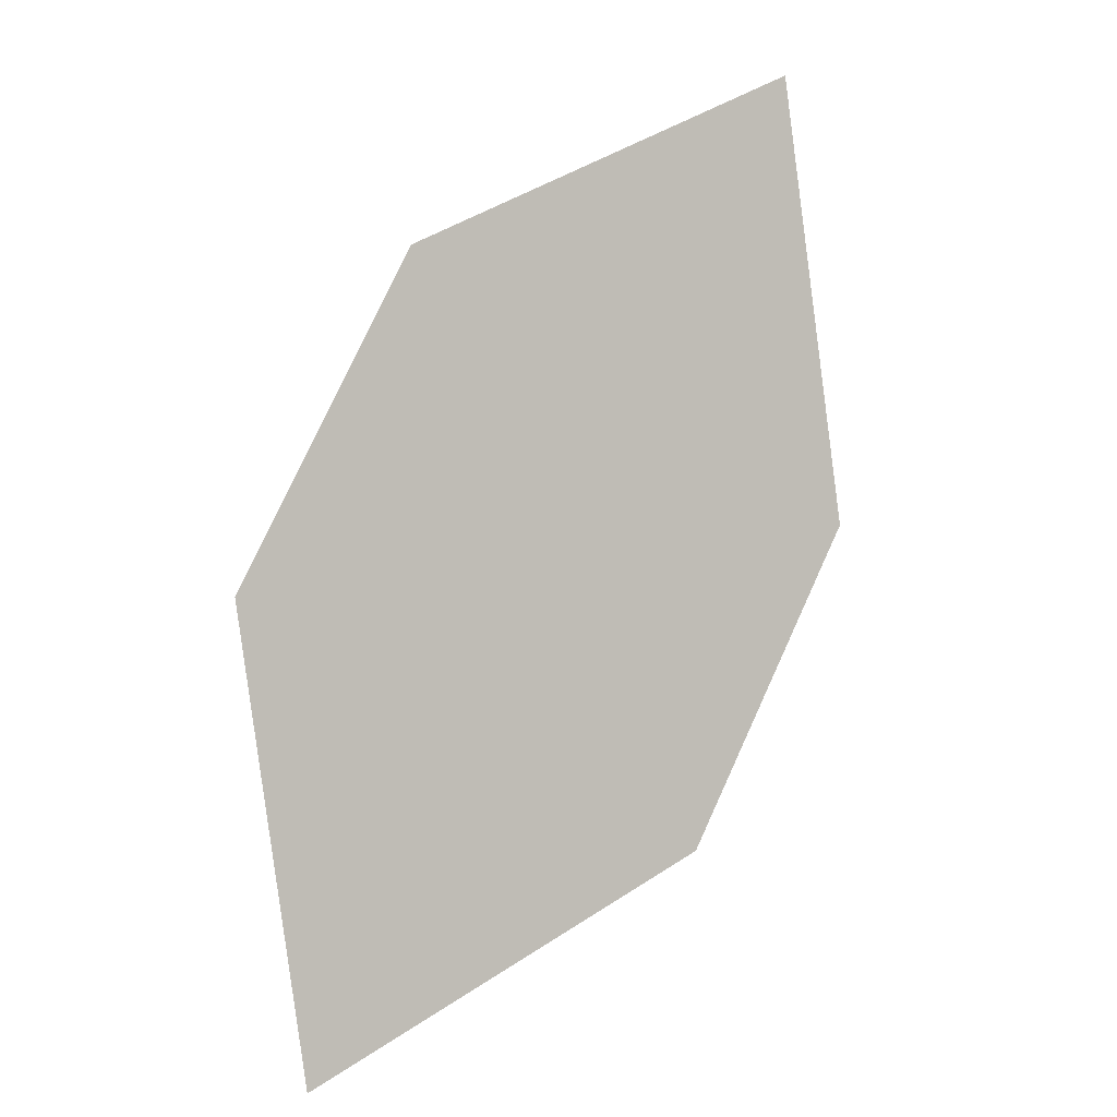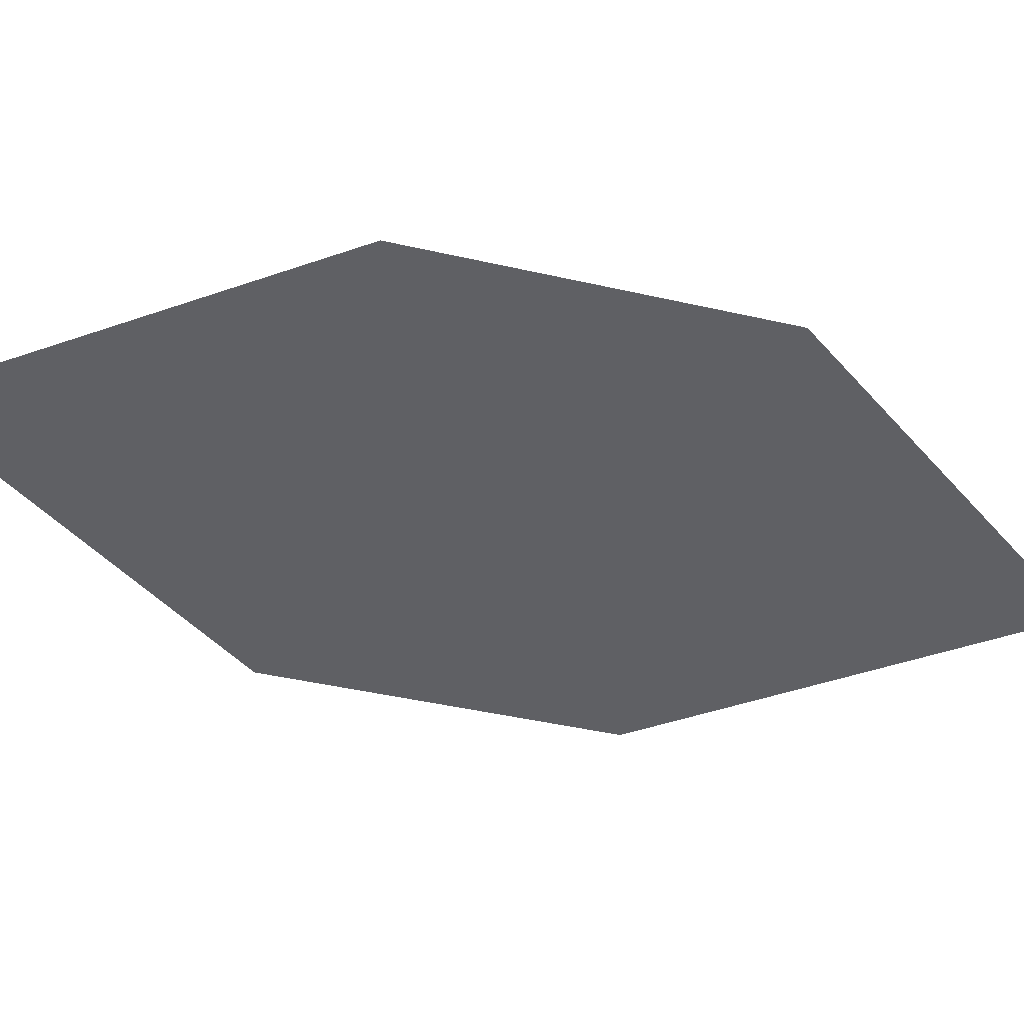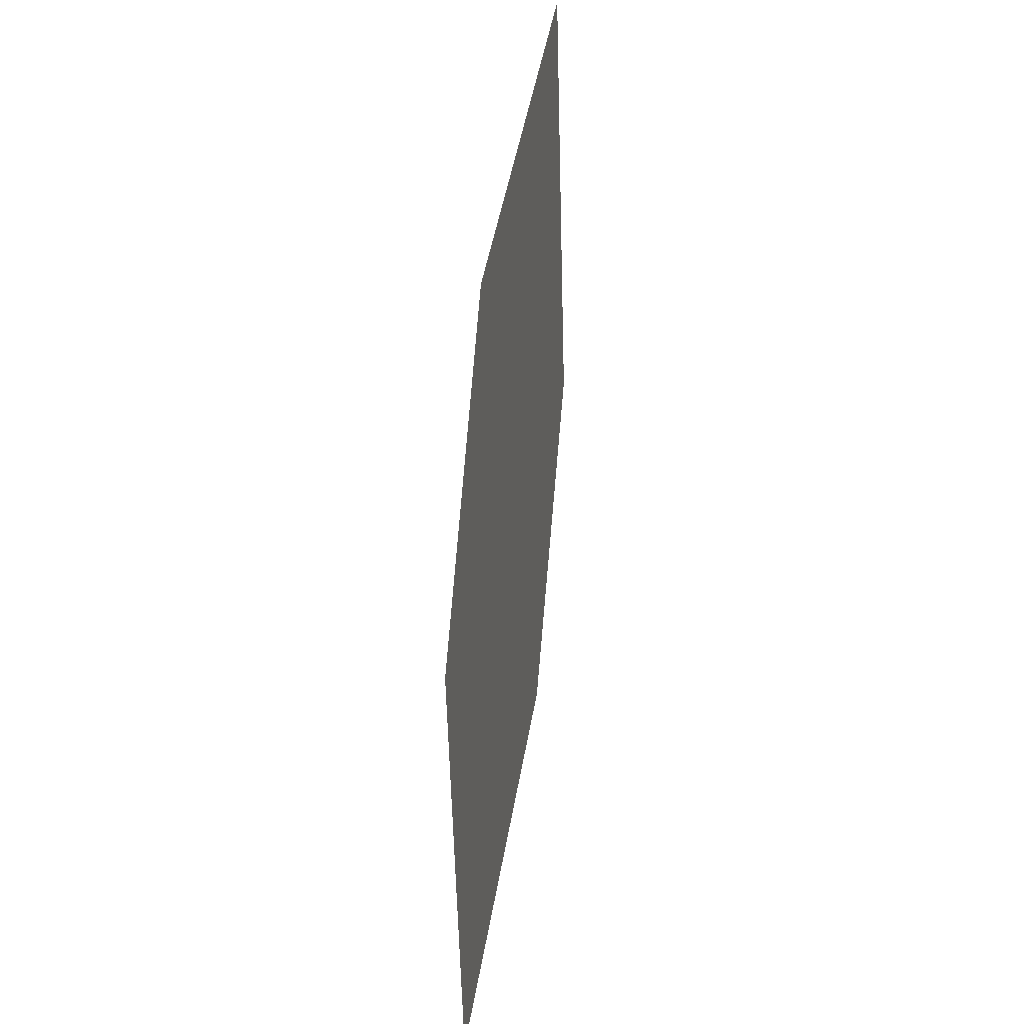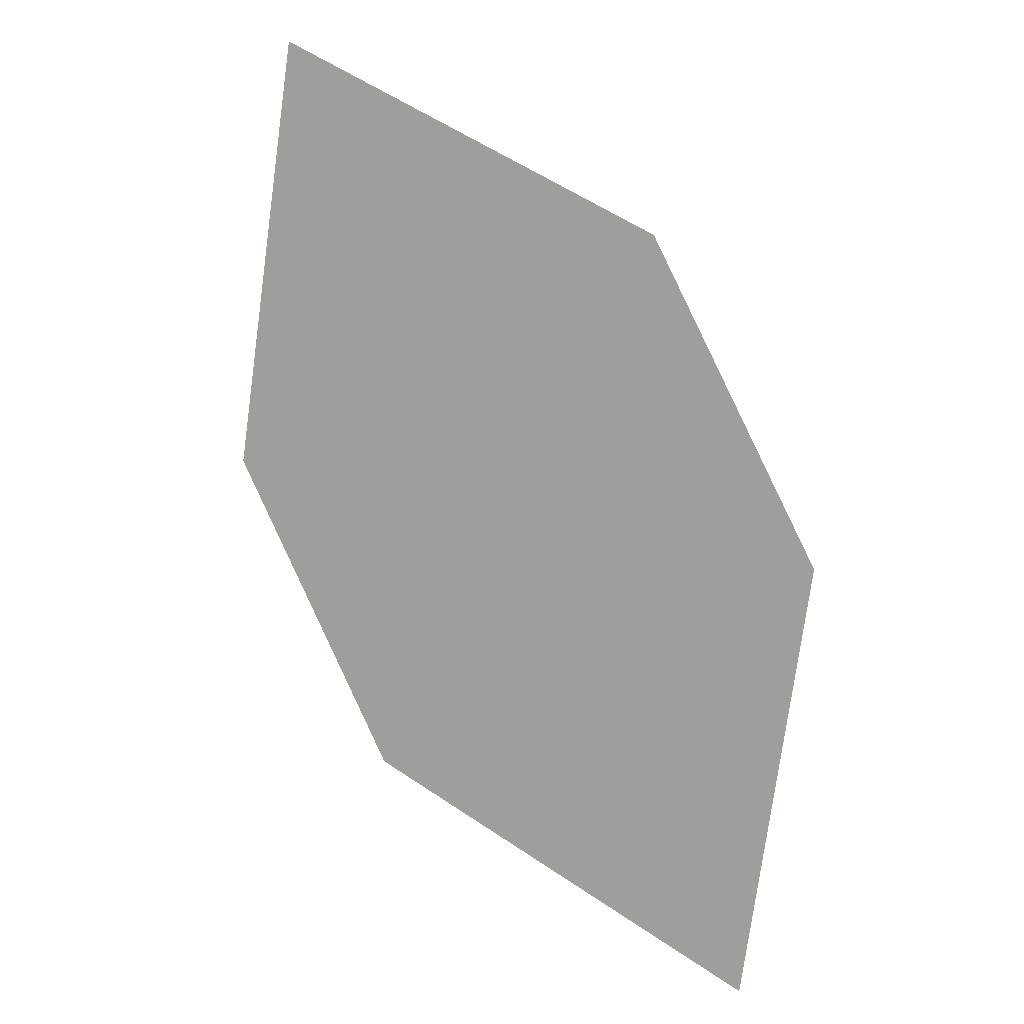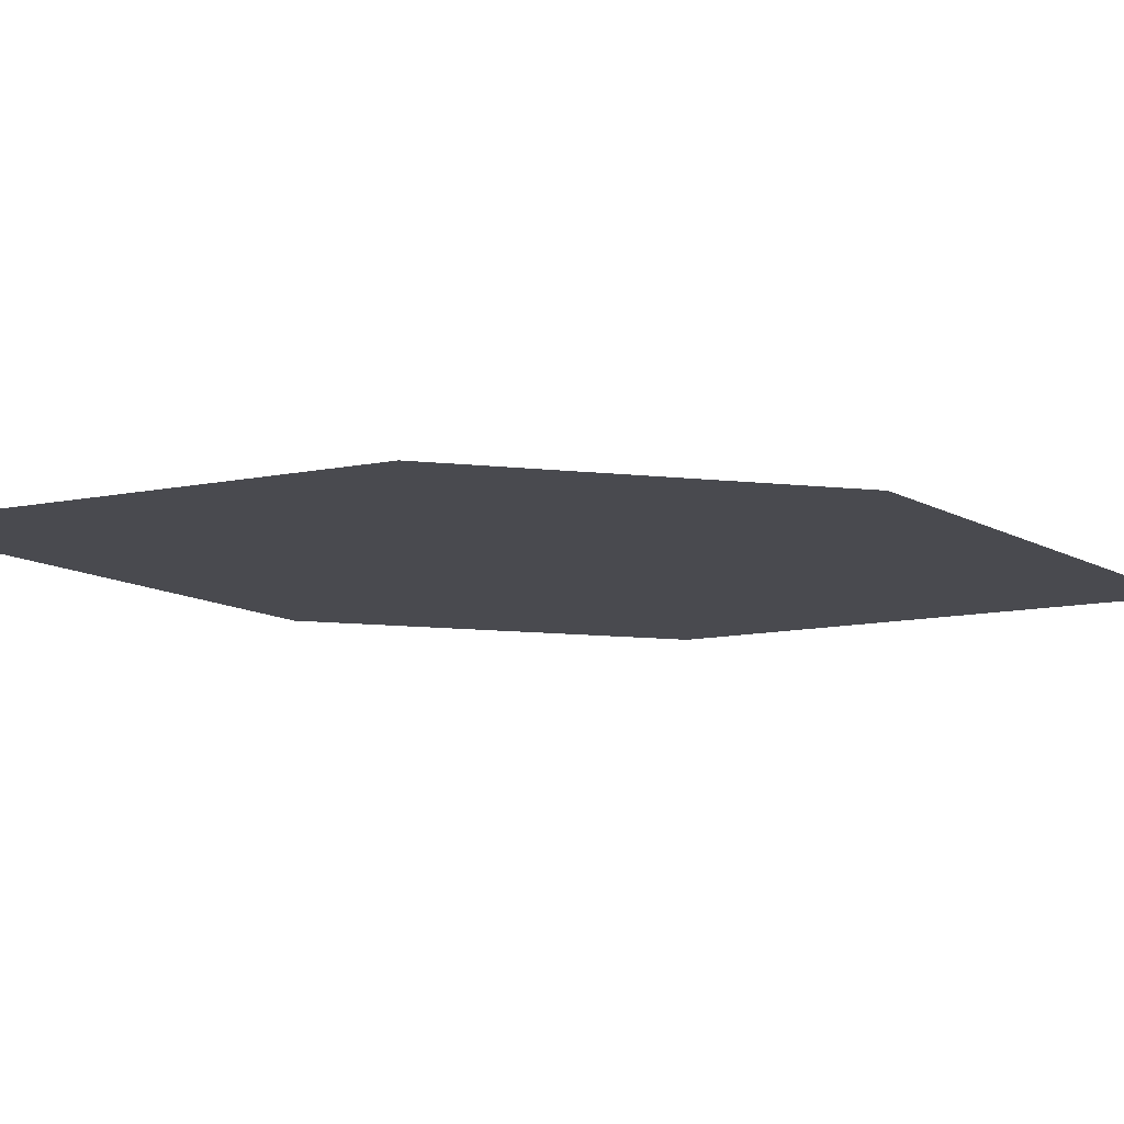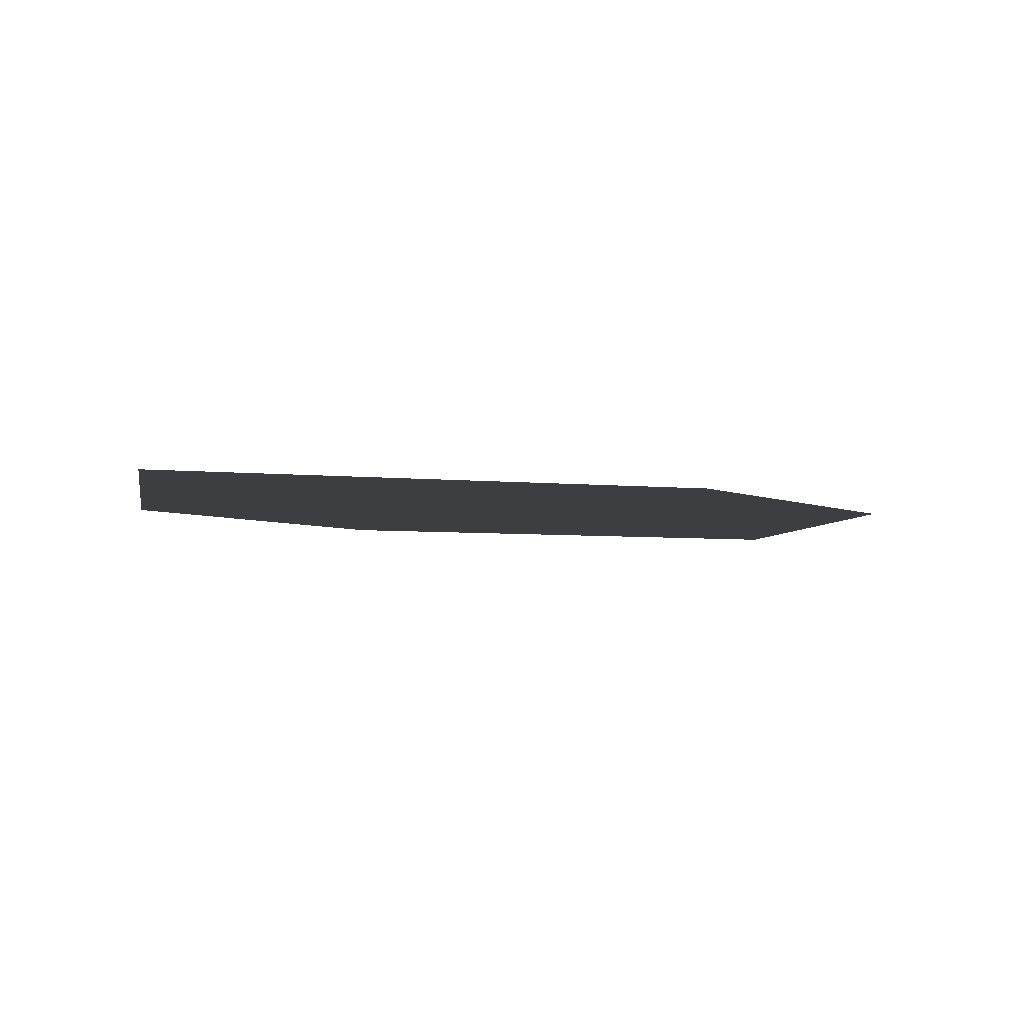
<metadata>
{"format":"obj","ext":"obj","renderer":"f3d","projection":"perspective","resolution":1024,"background":"white","views":[{"elev":1.1,"azim":-28.7,"up":"+Y"},{"elev":-44.8,"azim":46.9,"up":"+Z"},{"elev":22.3,"azim":-79.3,"up":"+Y"},{"elev":10.6,"azim":-154.7,"up":"+Y"},{"elev":-13.5,"azim":-131.4,"up":"+Z"},{"elev":-3.6,"azim":-179.5,"up":"+Z"}]}
</metadata>
<code>
o leaves.009
v 0.1636 0.1587 0.8532
v 0.124 0.1404 0.8532
v 0.114 0.06638 0.8532
v 0.1702 0.1155 0.8532
v 0.1536 0.08475 0.8532
v 0.1074 0.1096 0.8532
f 1 2 6 3
f 1 3 5 4

</code>
